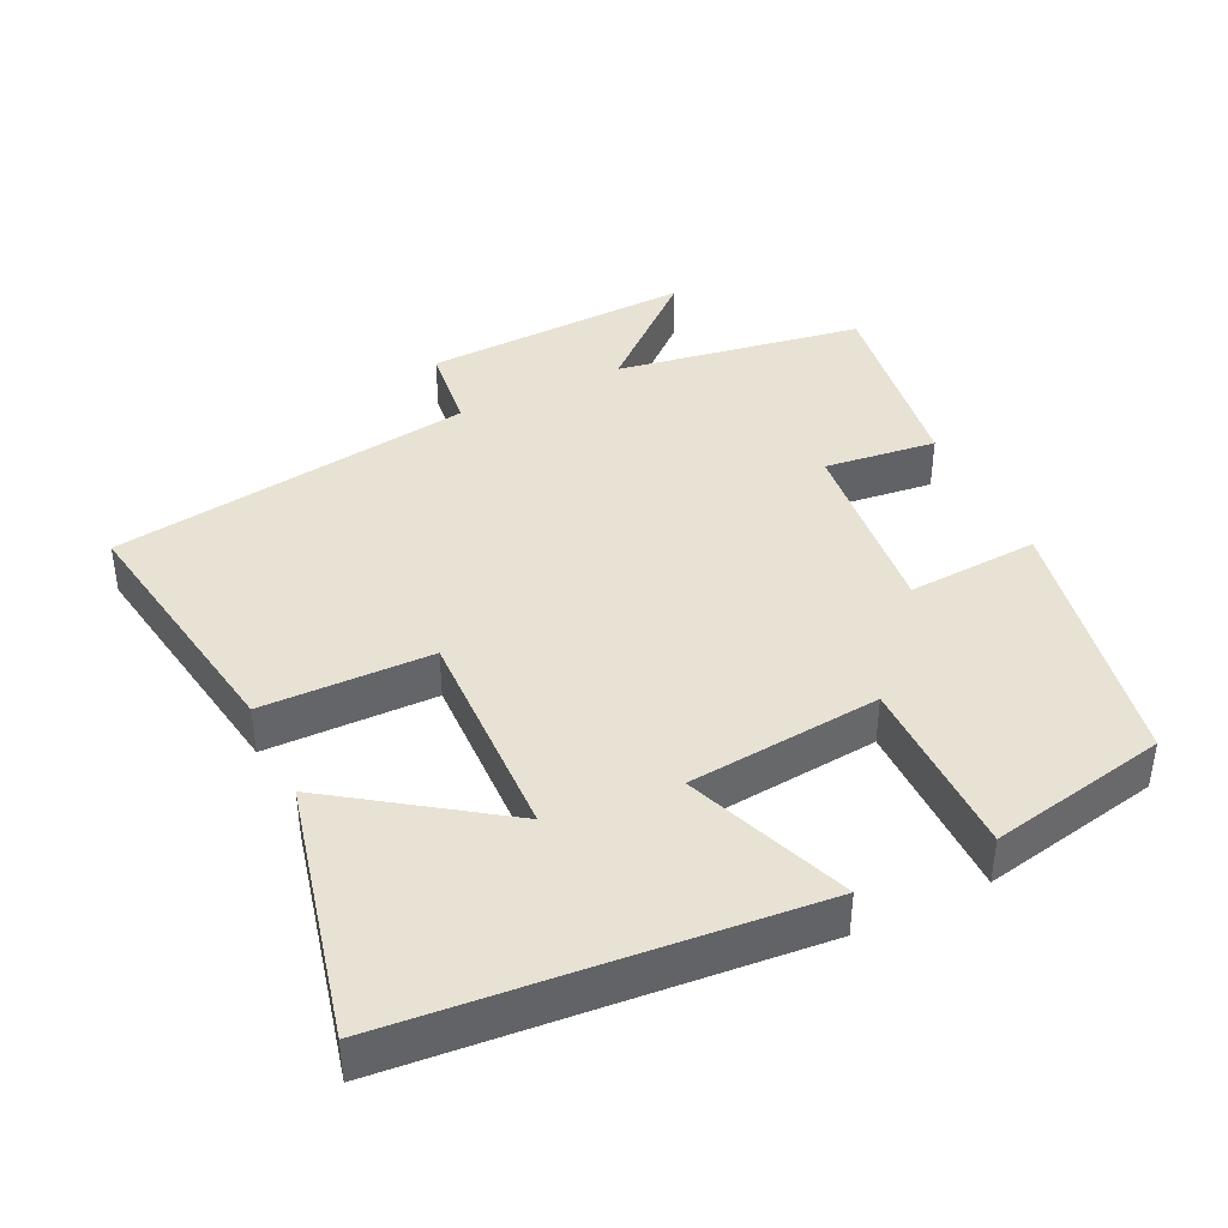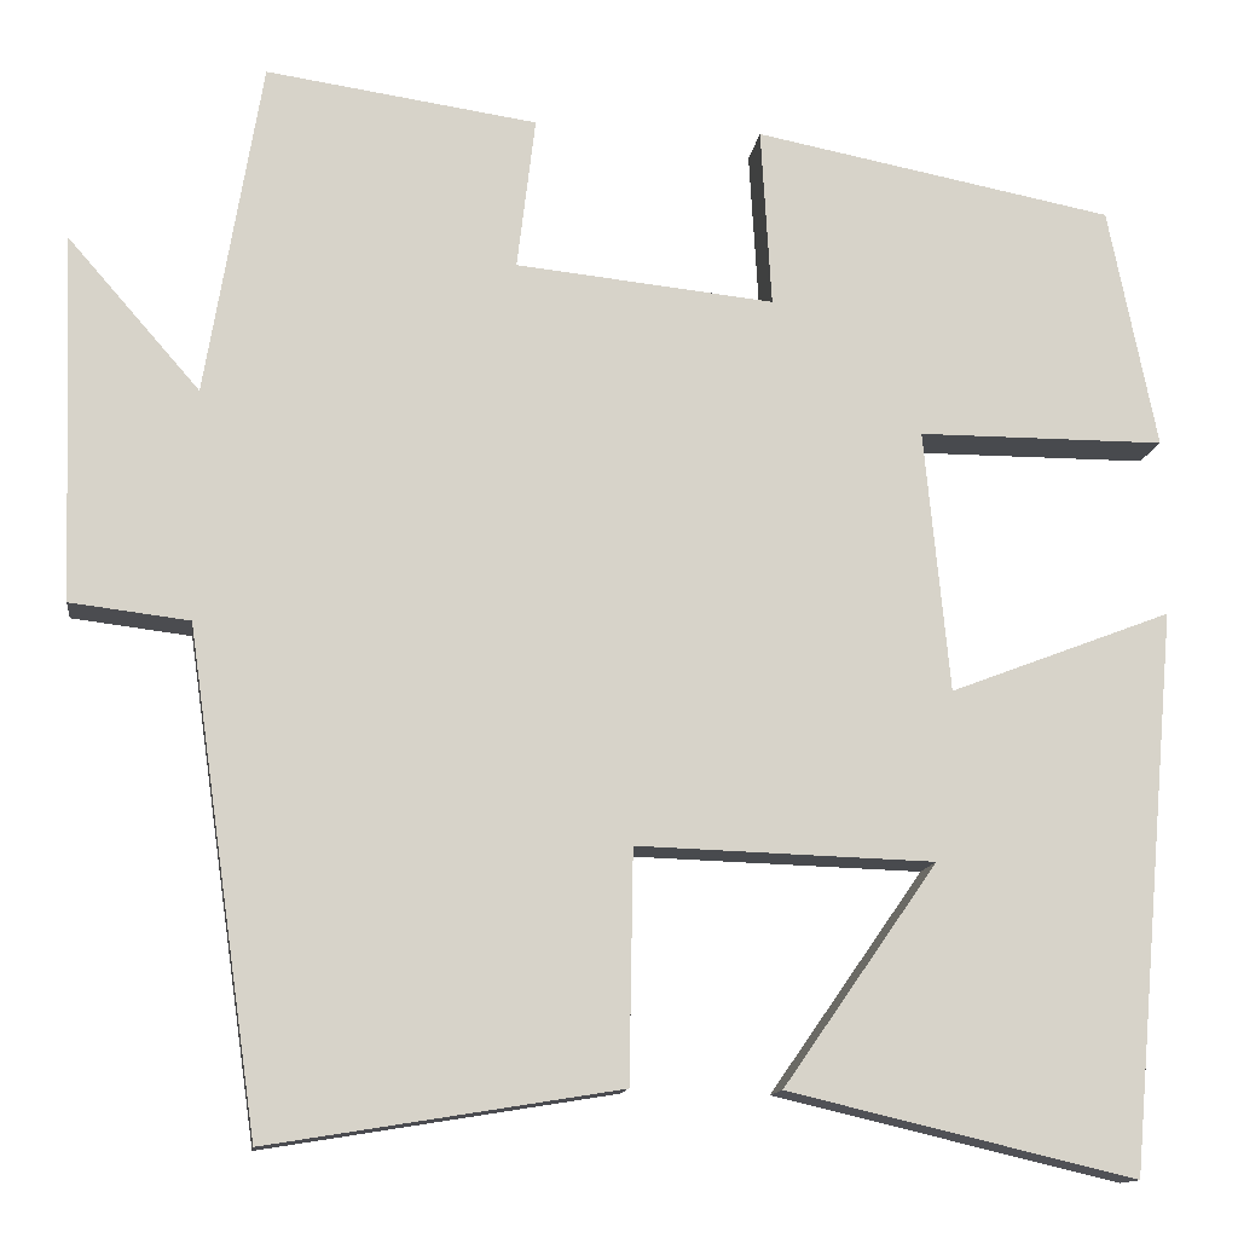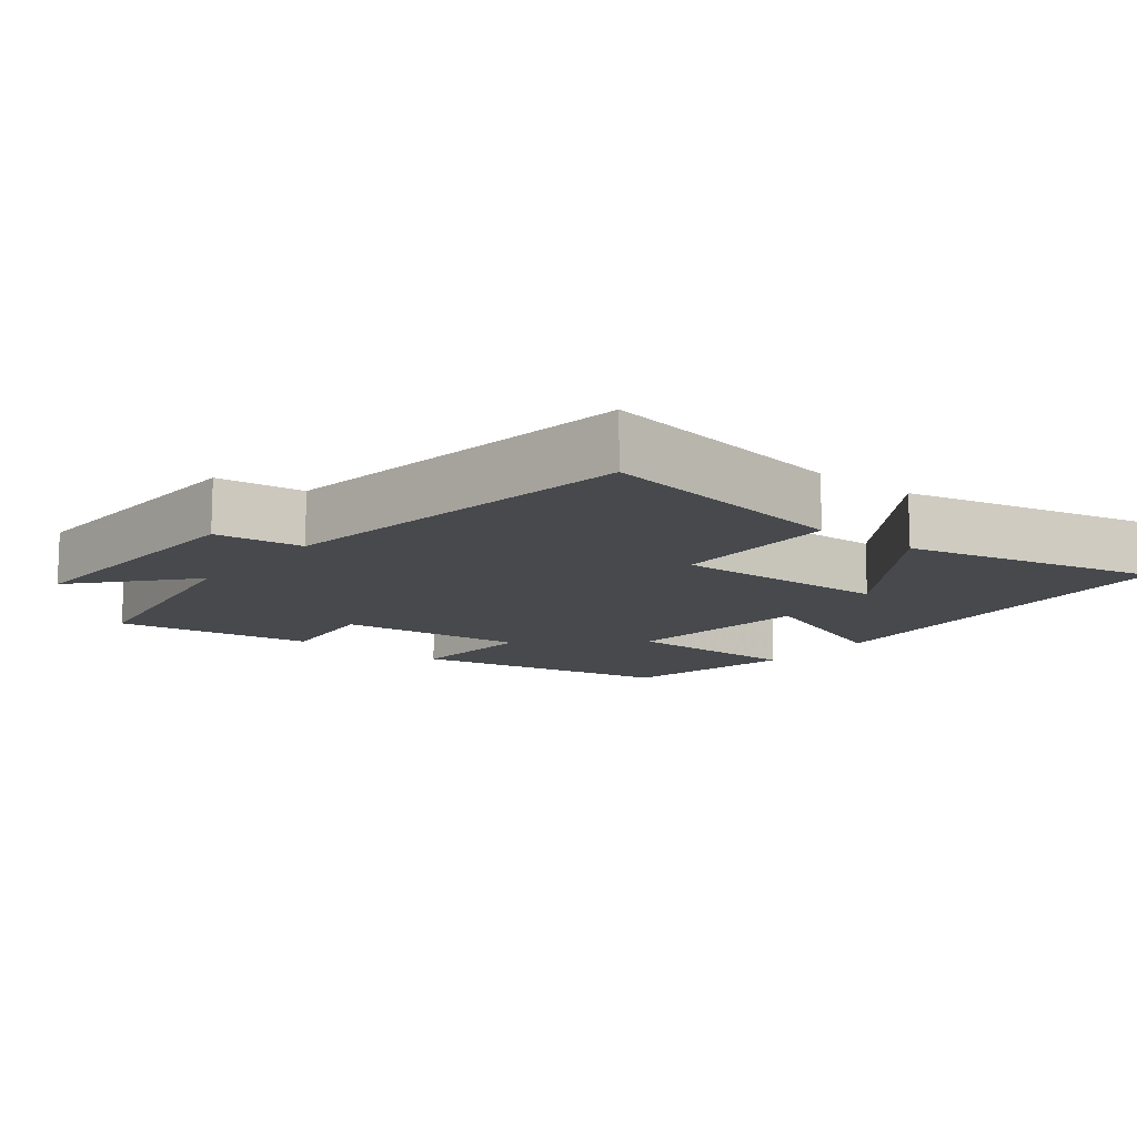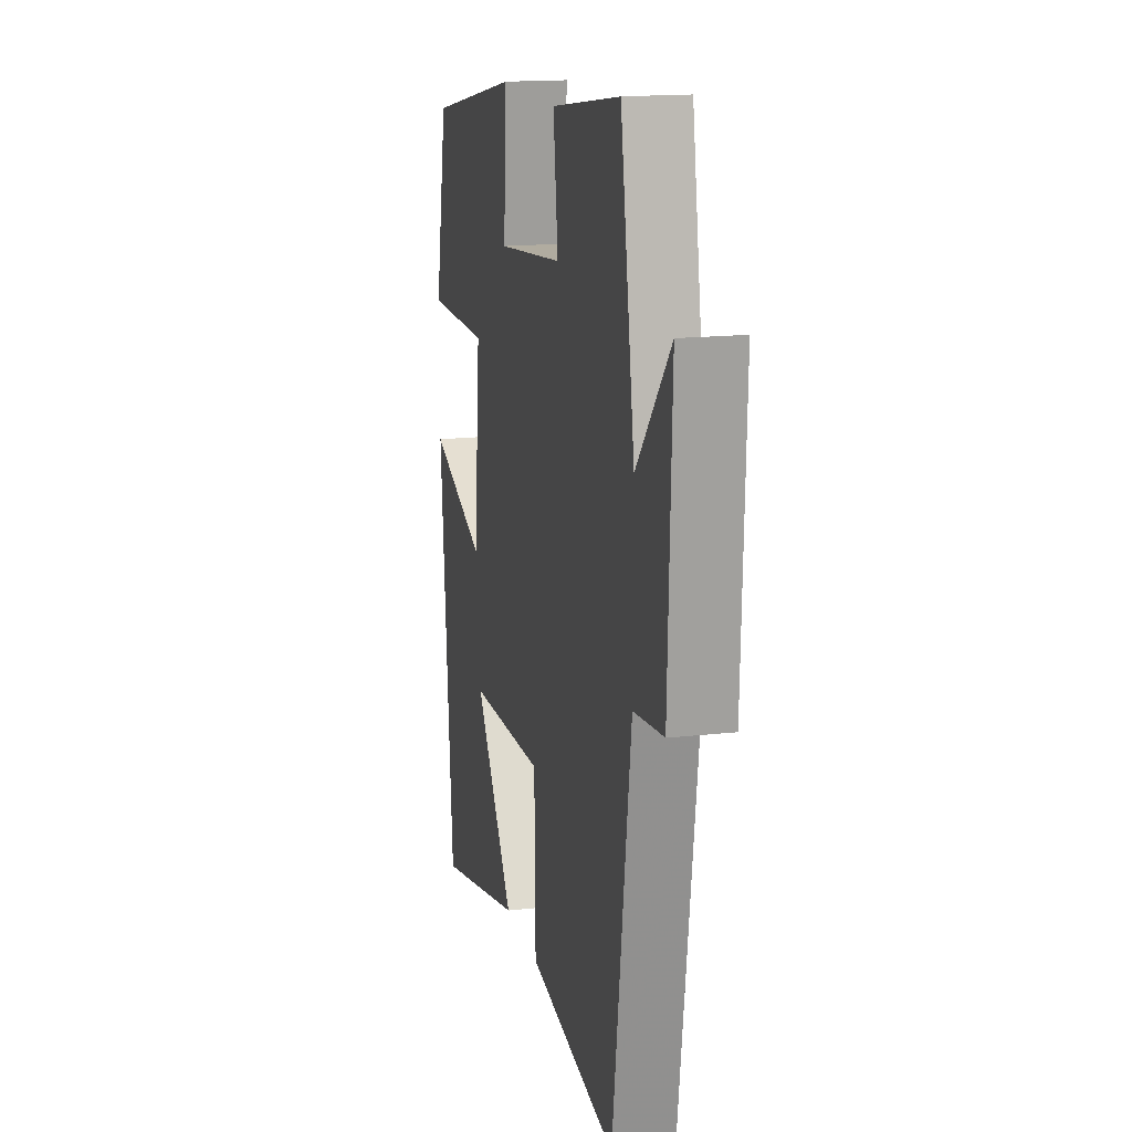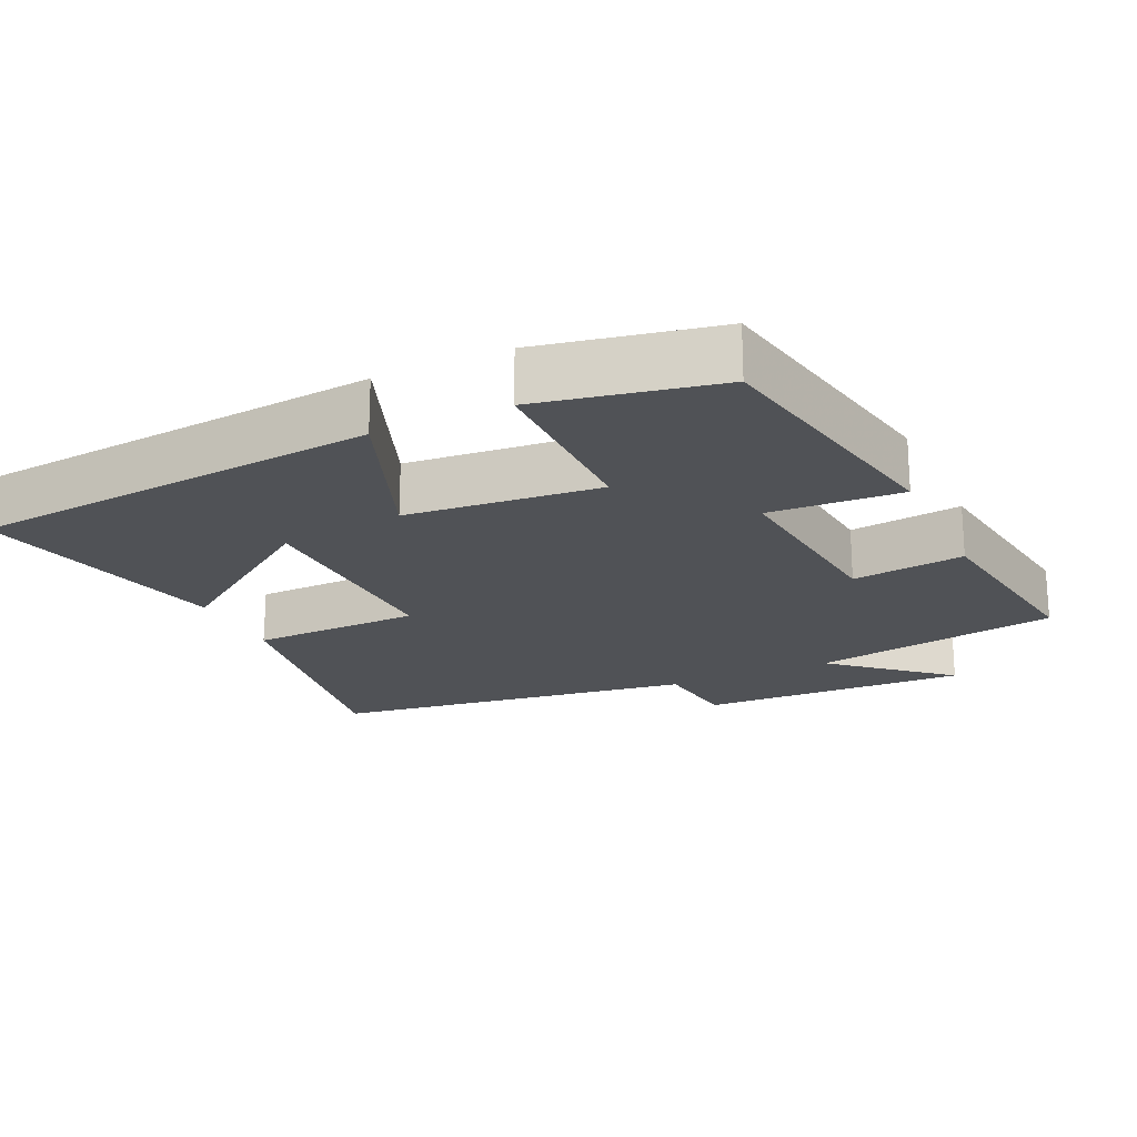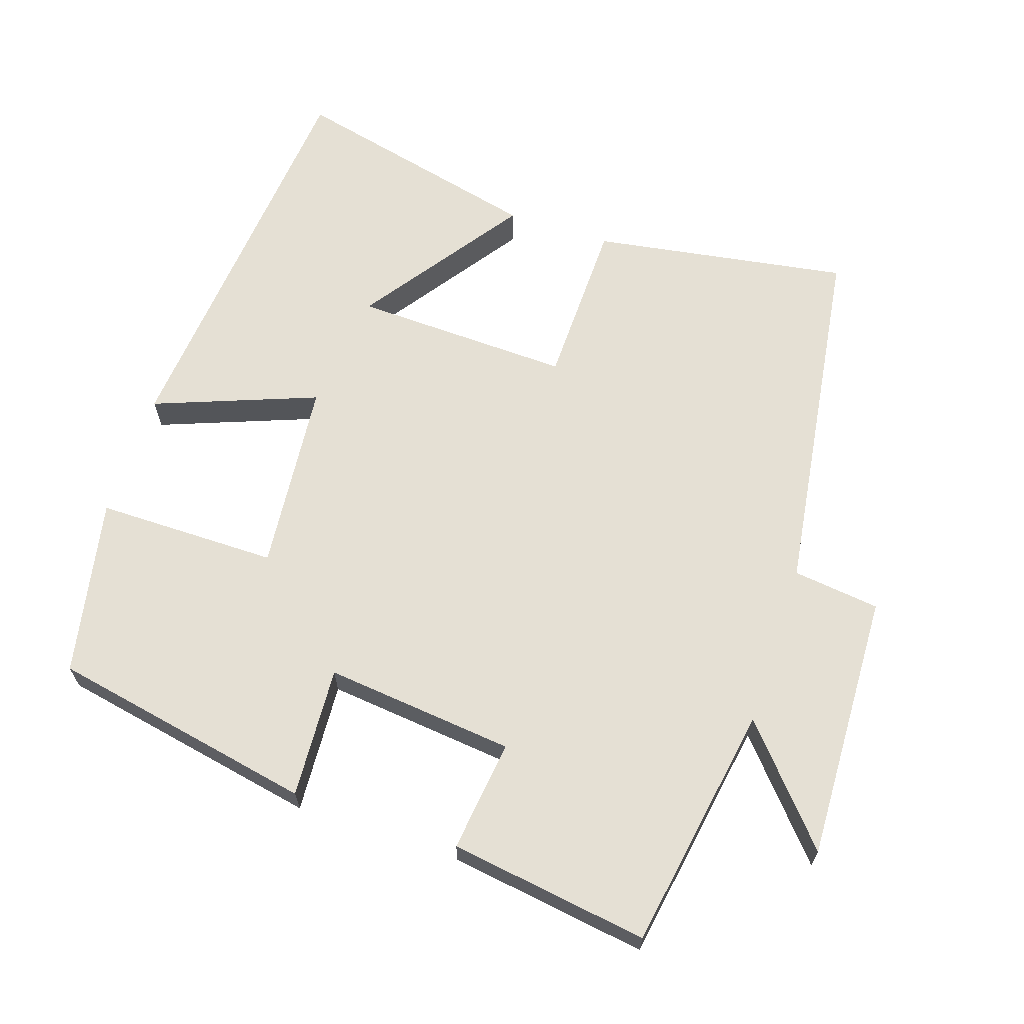
<metadata>
{"format":"obj","ext":"obj","renderer":"f3d","projection":"perspective","resolution":1024,"background":"white","views":[{"elev":40.7,"azim":-115.8,"up":"+Y"},{"elev":-13.0,"azim":172.4,"up":"+Z"},{"elev":-12.4,"azim":141.5,"up":"+Y"},{"elev":16.1,"azim":76.8,"up":"+Z"},{"elev":-20.8,"azim":-65.0,"up":"+Y"},{"elev":65.2,"azim":18.4,"up":"+Y"}]}
</metadata>
<code>
v 0.442 0.07 0.541
v 0.5 0.07 0.193
v 0.637 0.07 0.35
v 0.623 0.07 -0.03
v 0.5 0.07 -0.045
v 0.426 0.07 -0.559
v 0.063 0.07 -0.5
v 0.059 0.07 -0.261
v -0.249 0.07 -0.271
v -0.089 0.07 -0.5
v -0.448 0.07 -0.585
v -0.5 0.07 -0.007
v -0.27 0.07 -0.095
v -0.244 0.07 0.177
v -0.5 0.07 0.177
v -0.45 0.07 0.428
v -0.077 0.07 0.5
v -0.088 0.07 0.314
v 0.18 0.07 0.342
v 0.161 0.07 0.5
v 0.442 0 0.541
v 0.5 0 0.193
v 0.637 0 0.35
v 0.623 0 -0.03
v 0.5 0 -0.045
v 0.426 0 -0.559
v 0.063 0 -0.5
v 0.059 0 -0.261
v -0.249 0 -0.271
v -0.089 0 -0.5
v -0.448 0 -0.585
v -0.5 0 -0.007
v -0.27 0 -0.095
v -0.244 0 0.177
v -0.5 0 0.177
v -0.45 0 0.428
v -0.077 0 0.5
v -0.088 0 0.314
v 0.18 0 0.342
v 0.161 0 0.5
f 19 20 1 2
f 18 19 2
f 16 17 18
f 15 16 18
f 14 15 18
f 13 14 18 2
f 11 12 13
f 9 10 11
f 9 11 13
f 8 9 13 2
f 7 8 2
f 6 7 2
f 5 6 2
f 2 3 4 5
f 22 21 40 39
f 22 39 38
f 38 37 36
f 38 36 35
f 38 35 34
f 22 38 34 33
f 33 32 31
f 31 30 29
f 33 31 29
f 22 33 29 28
f 22 28 27
f 22 27 26
f 22 26 25
f 25 24 23 22
f 1 21 22 2
f 2 22 23 3
f 3 23 24 4
f 4 24 25 5
f 5 25 26 6
f 6 26 27 7
f 7 27 28 8
f 8 28 29 9
f 9 29 30 10
f 10 30 31 11
f 11 31 32 12
f 12 32 33 13
f 13 33 34 14
f 14 34 35 15
f 15 35 36 16
f 16 36 37 17
f 17 37 38 18
f 18 38 39 19
f 19 39 40 20
f 20 40 21 1

</code>
